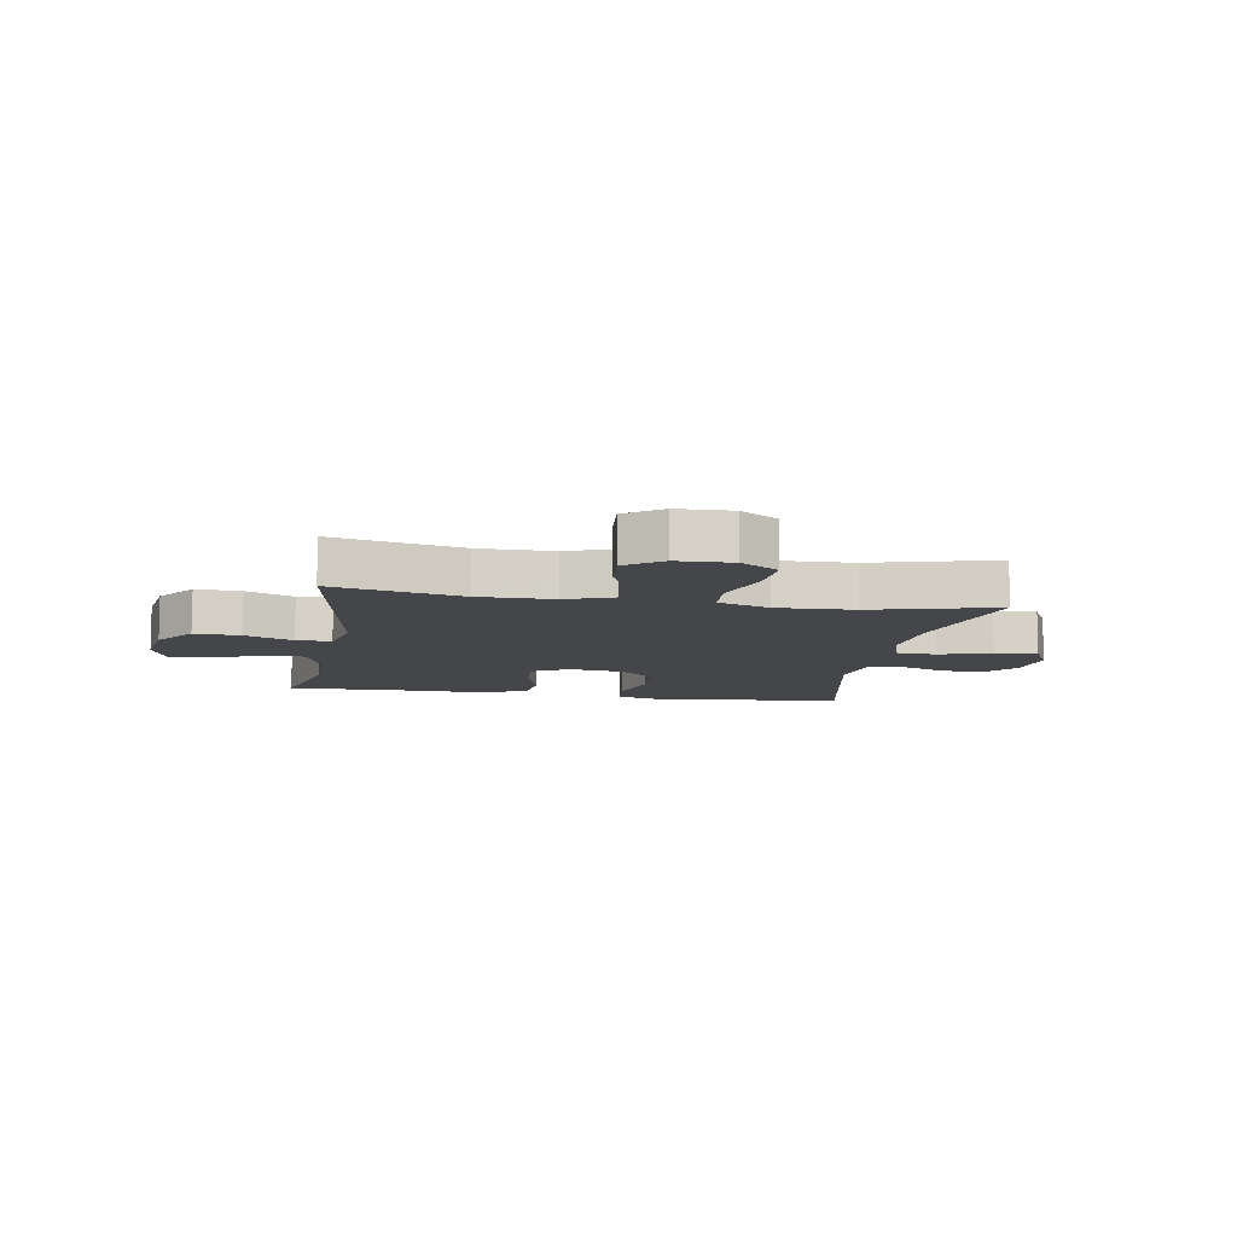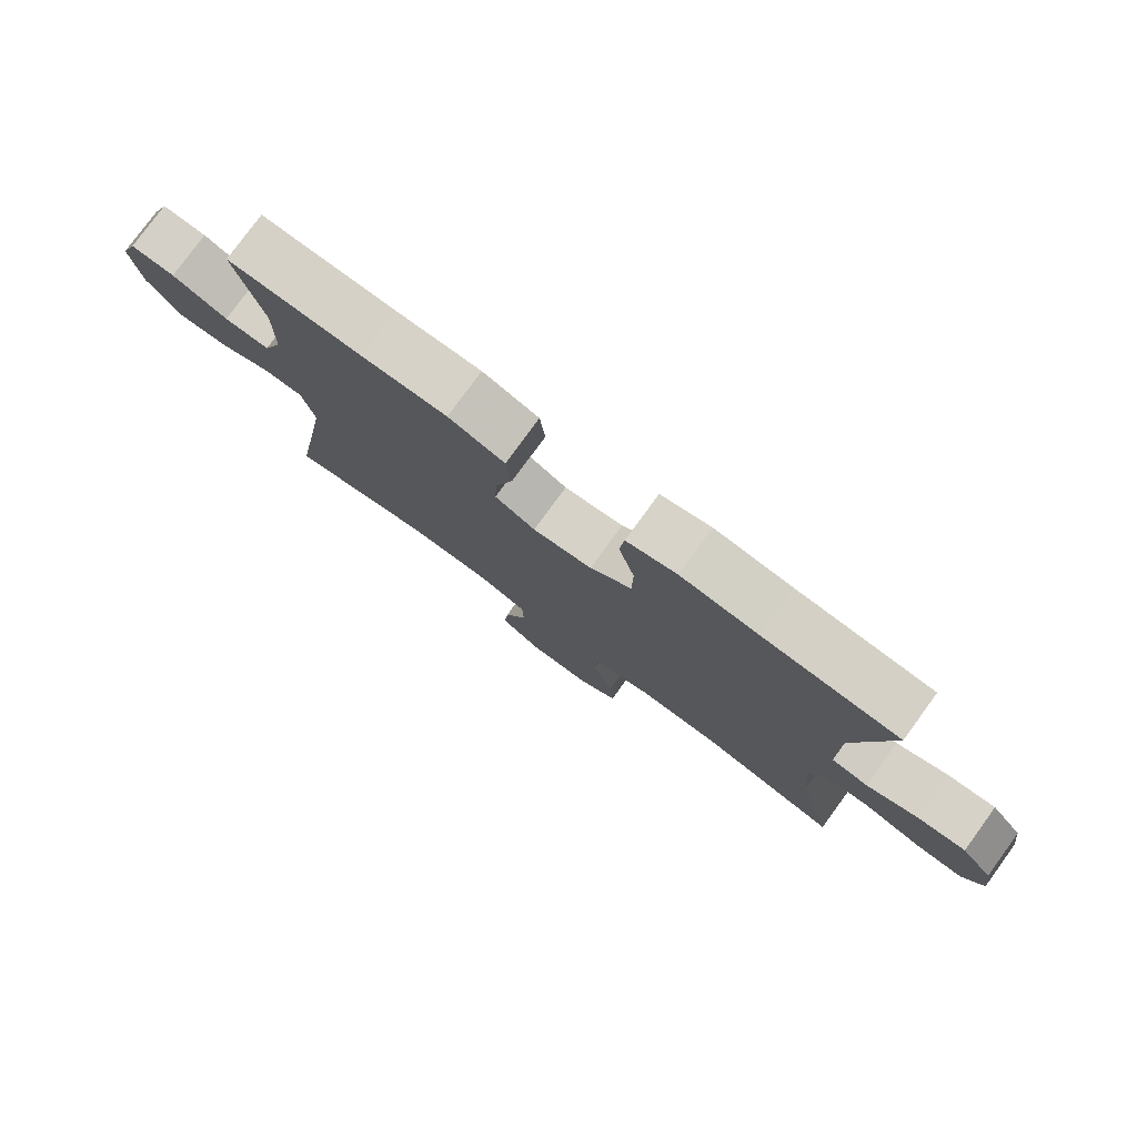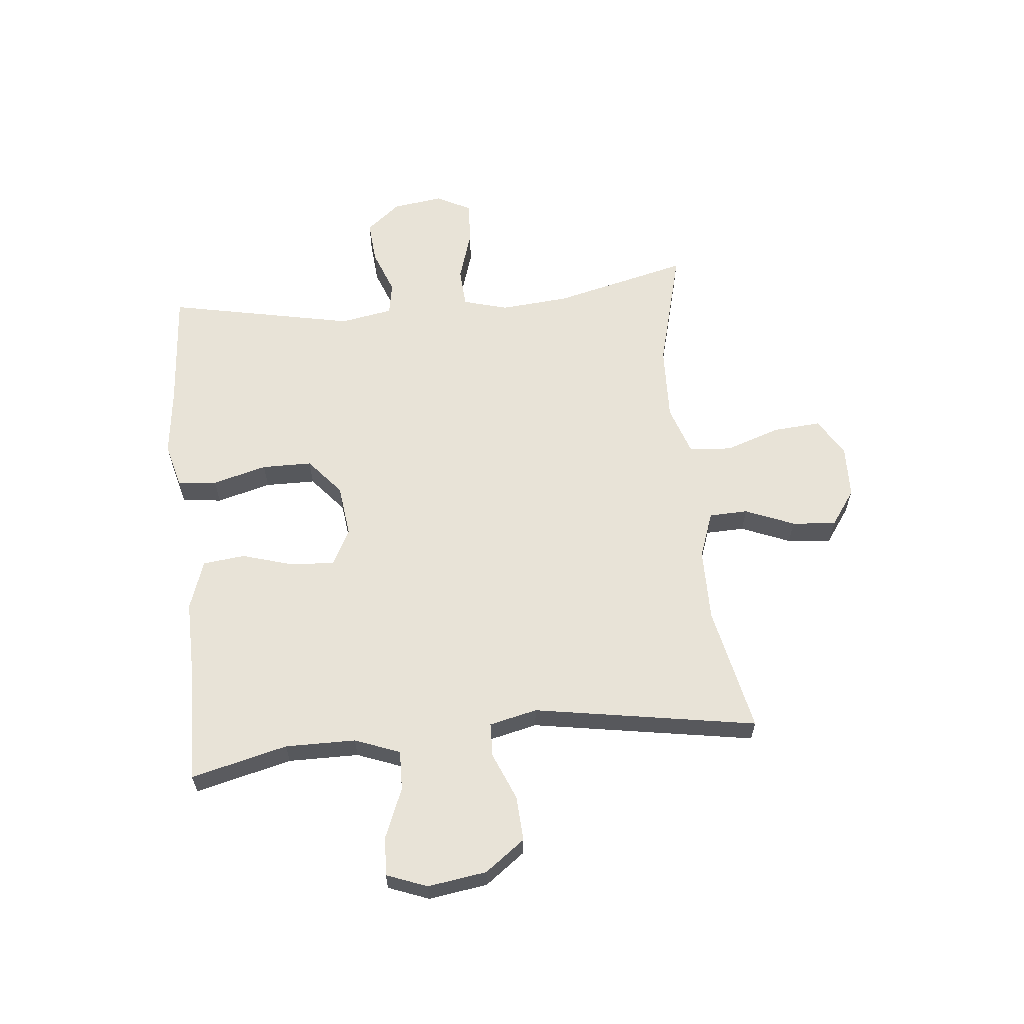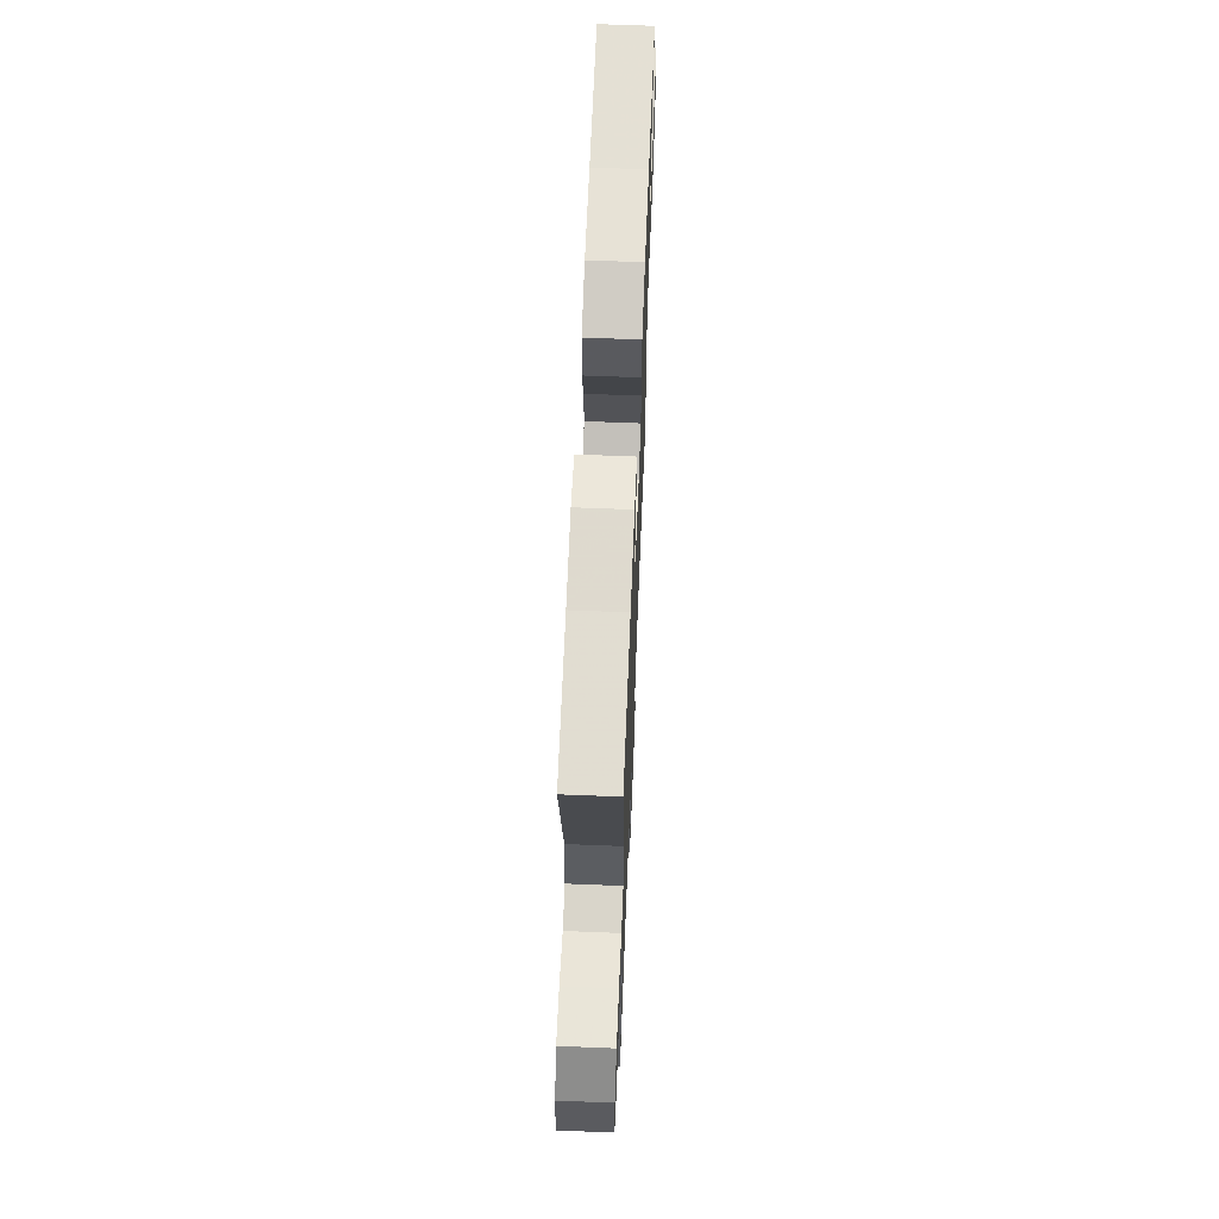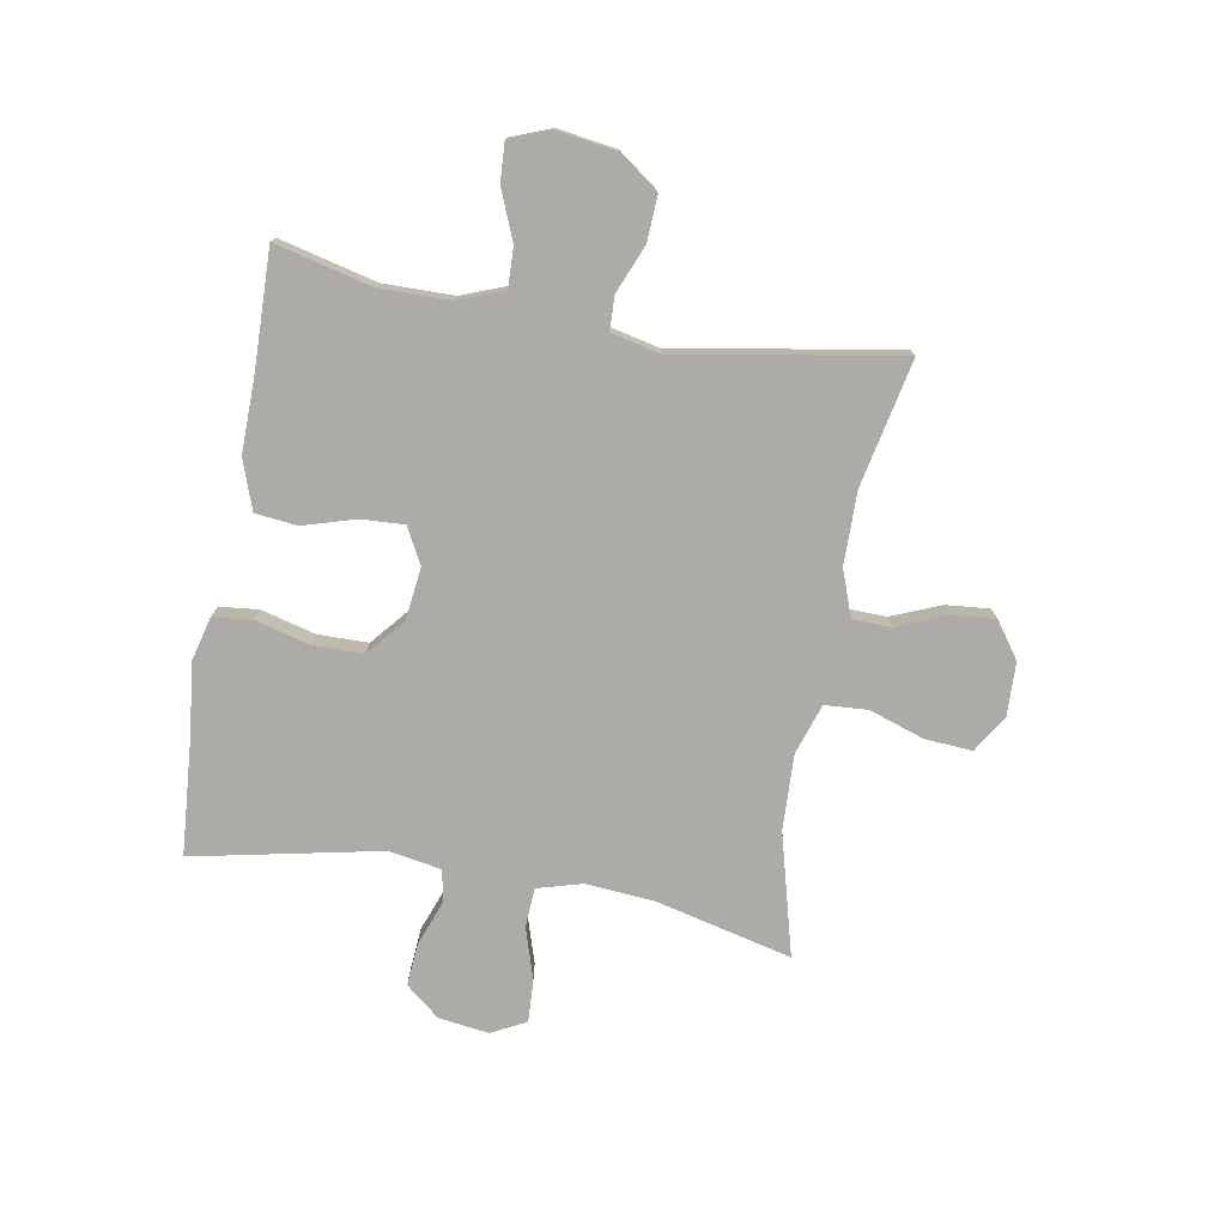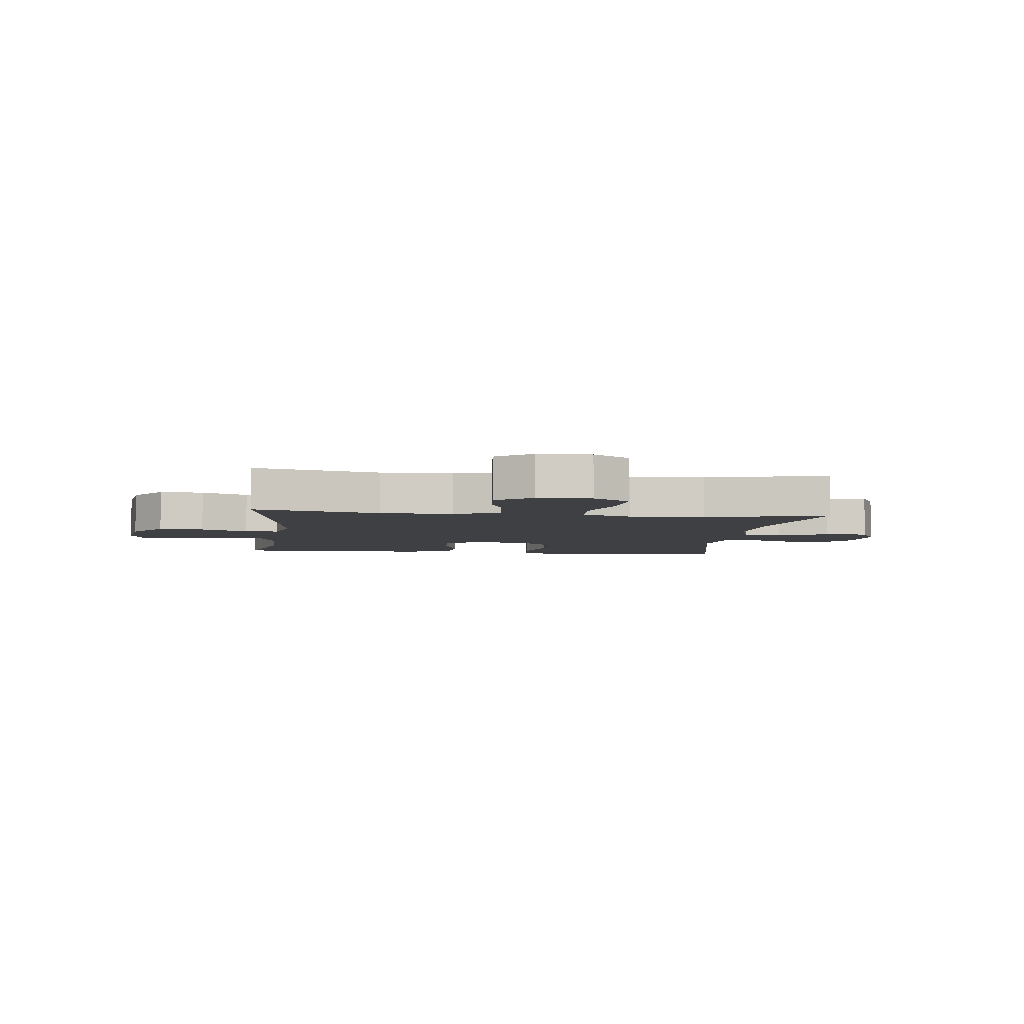
<metadata>
{"format":"obj","ext":"obj","renderer":"f3d","projection":"perspective","resolution":1024,"background":"white","views":[{"elev":-9.9,"azim":170.3,"up":"+Y"},{"elev":78.6,"azim":-143.9,"up":"+Z"},{"elev":61.5,"azim":84.2,"up":"+Y"},{"elev":64.5,"azim":-87.7,"up":"+Z"},{"elev":-76.3,"azim":80.0,"up":"+Y"},{"elev":-5.1,"azim":173.0,"up":"+Y"}]}
</metadata>
<code>
v -0.5 0.07 0.5
v -0.292 0.07 0.516
v -0.174 0.07 0.53
v -0.097 0.07 0.51
v -0.09 0.07 0.442
v -0.115 0.07 0.348
v -0.114 0.07 0.261
v -0.05 0.07 0.207
v 0.041 0.07 0.196
v 0.103 0.07 0.229
v 0.099 0.07 0.304
v 0.072 0.07 0.394
v 0.08 0.07 0.467
v 0.166 0.07 0.497
v 0.296 0.07 0.495
v 0.5 0.07 0.5
v 0.459 0.07 0.333
v 0.46 0.07 0.211
v 0.49 0.07 0.133
v 0.559 0.07 0.135
v 0.644 0.07 0.17
v 0.712 0.07 0.174
v 0.739 0.07 0.104
v 0.724 0.07 0.002
v 0.673 0.07 -0.067
v 0.595 0.07 -0.063
v 0.513 0.07 -0.029
v 0.454 0.07 -0.031
v 0.435 0.07 -0.114
v 0.5 0.07 -0.5
v 0.281 0.07 -0.454
v 0.155 0.07 -0.455
v 0.075 0.07 -0.484
v 0.073 0.07 -0.551
v 0.108 0.07 -0.636
v 0.115 0.07 -0.712
v 0.053 0.07 -0.756
v -0.04 0.07 -0.759
v -0.104 0.07 -0.719
v -0.098 0.07 -0.637
v -0.066 0.07 -0.542
v -0.071 0.07 -0.468
v -0.158 0.07 -0.439
v -0.289 0.07 -0.444
v -0.5 0.07 -0.5
v -0.443 0.07 -0.265
v -0.433 0.07 -0.146
v -0.455 0.07 -0.068
v -0.523 0.07 -0.064
v -0.612 0.07 -0.092
v -0.686 0.07 -0.096
v -0.717 0.07 -0.036
v -0.705 0.07 0.051
v -0.657 0.07 0.11
v -0.583 0.07 0.104
v -0.505 0.07 0.075
v -0.449 0.07 0.085
v -0.433 0.07 0.176
v -0.5 0 0.5
v -0.292 0 0.516
v -0.174 0 0.53
v -0.097 0 0.51
v -0.09 0 0.442
v -0.115 0 0.348
v -0.114 0 0.261
v -0.05 0 0.207
v 0.041 0 0.196
v 0.103 0 0.229
v 0.099 0 0.304
v 0.072 0 0.394
v 0.08 0 0.467
v 0.166 0 0.497
v 0.296 0 0.495
v 0.5 0 0.5
v 0.459 0 0.333
v 0.46 0 0.211
v 0.49 0 0.133
v 0.559 0 0.135
v 0.644 0 0.17
v 0.712 0 0.174
v 0.739 0 0.104
v 0.724 0 0.002
v 0.673 0 -0.067
v 0.595 0 -0.063
v 0.513 0 -0.029
v 0.454 0 -0.031
v 0.435 0 -0.114
v 0.5 0 -0.5
v 0.281 0 -0.454
v 0.155 0 -0.455
v 0.075 0 -0.484
v 0.073 0 -0.551
v 0.108 0 -0.636
v 0.115 0 -0.712
v 0.053 0 -0.756
v -0.04 0 -0.759
v -0.104 0 -0.719
v -0.098 0 -0.637
v -0.066 0 -0.542
v -0.071 0 -0.468
v -0.158 0 -0.439
v -0.289 0 -0.444
v -0.5 0 -0.5
v -0.443 0 -0.265
v -0.433 0 -0.146
v -0.455 0 -0.068
v -0.523 0 -0.064
v -0.612 0 -0.092
v -0.686 0 -0.096
v -0.717 0 -0.036
v -0.705 0 0.051
v -0.657 0 0.11
v -0.583 0 0.104
v -0.505 0 0.075
v -0.449 0 0.085
v -0.433 0 0.176
f 54 55 56
f 53 54 56
f 52 53 56
f 51 52 56
f 50 51 56
f 49 50 56
f 48 49 56 57
f 47 48 57 58
f 44 45 46
f 43 44 46 47
f 42 43 47 58
f 39 40 41
f 38 39 41
f 37 38 41
f 36 37 41
f 35 36 41
f 34 35 41
f 33 34 41 42
f 58 1 2
f 42 58 2
f 33 42 2
f 32 33 2
f 29 30 31
f 28 29 31 32
f 25 26 27
f 24 25 27
f 23 24 27
f 22 23 27
f 21 22 27
f 20 21 27
f 19 20 27 28
f 18 19 28 32
f 15 16 17
f 15 17 18
f 14 15 18
f 13 14 18
f 12 13 18
f 11 12 18
f 10 11 18 32
f 4 5 6
f 3 4 6
f 2 3 6
f 2 6 7
f 32 2 7
f 9 10 32
f 8 9 32
f 7 8 32
f 114 113 112
f 114 112 111
f 114 111 110
f 114 110 109
f 114 109 108
f 114 108 107
f 115 114 107 106
f 116 115 106 105
f 104 103 102
f 105 104 102 101
f 116 105 101 100
f 99 98 97
f 99 97 96
f 99 96 95
f 99 95 94
f 99 94 93
f 99 93 92
f 100 99 92 91
f 60 59 116
f 60 116 100
f 60 100 91
f 60 91 90
f 89 88 87
f 90 89 87 86
f 85 84 83
f 85 83 82
f 85 82 81
f 85 81 80
f 85 80 79
f 85 79 78
f 86 85 78 77
f 90 86 77 76
f 75 74 73
f 76 75 73
f 76 73 72
f 76 72 71
f 76 71 70
f 76 70 69
f 90 76 69 68
f 64 63 62
f 64 62 61
f 64 61 60
f 65 64 60
f 65 60 90
f 90 68 67
f 90 67 66
f 90 66 65
f 1 59 60 2
f 2 60 61 3
f 3 61 62 4
f 4 62 63 5
f 5 63 64 6
f 6 64 65 7
f 7 65 66 8
f 8 66 67 9
f 9 67 68 10
f 10 68 69 11
f 11 69 70 12
f 12 70 71 13
f 13 71 72 14
f 14 72 73 15
f 15 73 74 16
f 16 74 75 17
f 17 75 76 18
f 18 76 77 19
f 19 77 78 20
f 20 78 79 21
f 21 79 80 22
f 22 80 81 23
f 23 81 82 24
f 24 82 83 25
f 25 83 84 26
f 26 84 85 27
f 27 85 86 28
f 28 86 87 29
f 29 87 88 30
f 30 88 89 31
f 31 89 90 32
f 32 90 91 33
f 33 91 92 34
f 34 92 93 35
f 35 93 94 36
f 36 94 95 37
f 37 95 96 38
f 38 96 97 39
f 39 97 98 40
f 40 98 99 41
f 41 99 100 42
f 42 100 101 43
f 43 101 102 44
f 44 102 103 45
f 45 103 104 46
f 46 104 105 47
f 47 105 106 48
f 48 106 107 49
f 49 107 108 50
f 50 108 109 51
f 51 109 110 52
f 52 110 111 53
f 53 111 112 54
f 54 112 113 55
f 55 113 114 56
f 56 114 115 57
f 57 115 116 58
f 58 116 59 1

</code>
